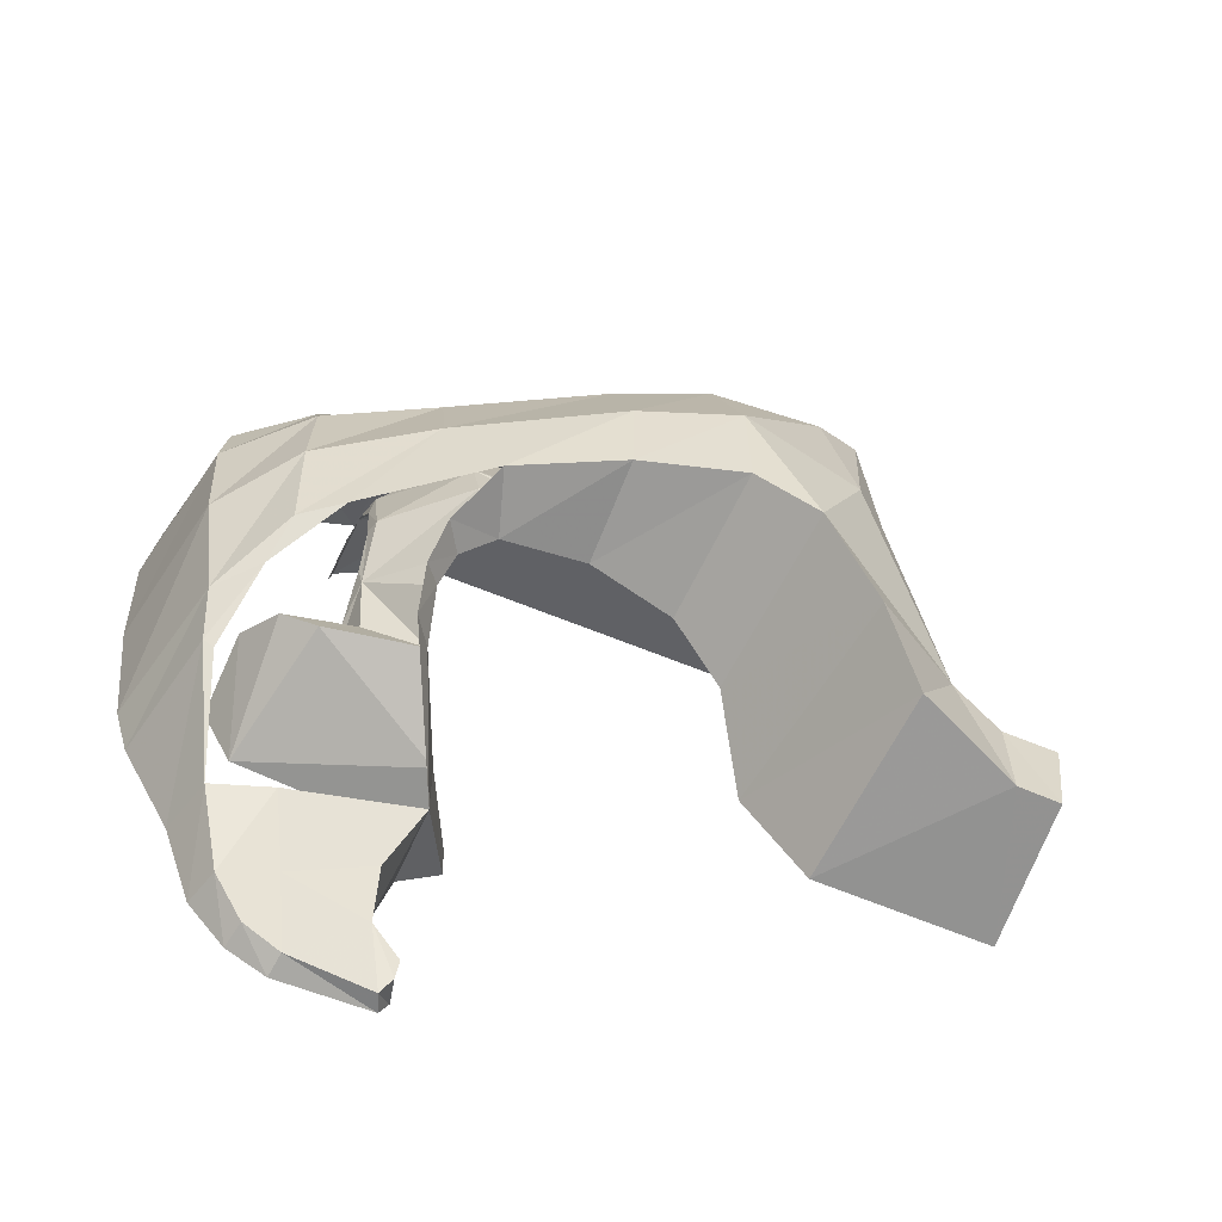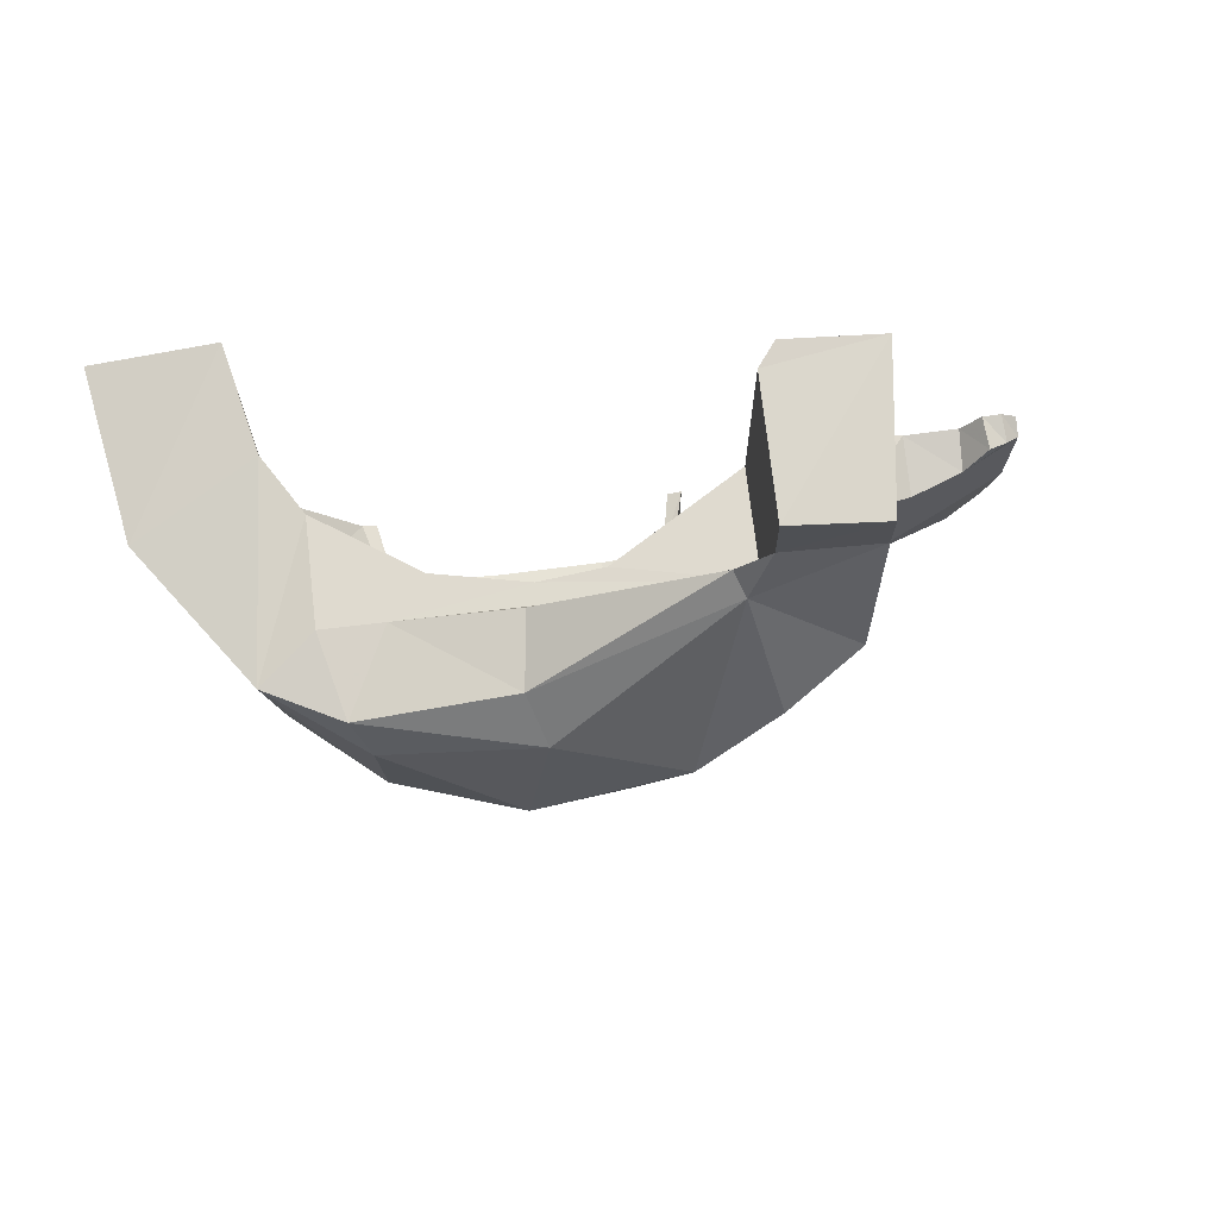
<metadata>
{"format":"obj","ext":"obj","renderer":"f3d","projection":"perspective","resolution":1024,"background":"white","views":[{"elev":-59.6,"azim":66.6,"up":"+Z"},{"elev":70.8,"azim":83.3,"up":"+Y"}]}
</metadata>
<code>
v 0 0.0315 -1.331
v 0 0.289 -1.327
v 0.0625 0.04025 -1.312
v 0 -0.466 0.3225
v 0 -0.496 0.0975
v 0.3725 -0.3972 0.28
v 0.4075 -0.4198 0.09875
v 0 -0.496 0.0975
v 0 -0.4848 -0.2188
v 0.4225 -0.4085 -0.1963
v 0 -0.401 -0.6937
v 0 -0.2622 -0.935
v 0.3475 -0.3297 -0.6675
v 0.29 -0.2147 0.535
v 0 0.04275 0.7415
v 0 -0.3648 0.524
v 0 -0.3648 0.524
v 0 -0.466 0.3225
v 0.2863 -0.3573 0.44
v 0 -0.07475 -1.281
v 0 0.0315 -1.331
v 0.0725 -0.06225 -1.268
v 0 0.3115 -1.234
v 0 0.2452 -1.18
v 0.09125 0.3015 -1.241
v 0 0.2452 -1.18
v 0.115 0.219 -1.175
v 0.09125 0.3015 -1.241
v 0 0.2452 -1.18
v 0 0.239 -1.029
v 0.115 0.219 -1.175
v 0 -0.2622 -0.935
v 0 -0.176 -1.171
v 0.16 -0.2223 -0.9425
v 0 1.25 0.654
v 0 1.2 0.9775
v 0.4437 1.175 0.905
v 0.2812 1.234 0.5915
v 0 -0.4435 -0.5587
v 0 -0.401 -0.6937
v 0.4 -0.3535 -0.5262
v 0 -0.4848 -0.2188
v 0 -0.4435 -0.5587
v 0.4225 -0.4085 -0.1963
v 0 0.289 -1.327
v 0 0.314 -1.285
v 0.0525 0.2702 -1.327
v 0 -0.176 -1.171
v 0 -0.07475 -1.281
v 0.1062 -0.1485 -1.173
v 0.5475 0.09275 0.4738
v 0.6713 0.4915 0.58
v 0.3425 0.4915 0.7975
v 0.5475 0.09275 0.4738
v 0.3425 0.4915 0.7975
v 0.2838 0.06525 0.67
v 0.7462 0.7352 0.6165
v 0.3912 0.749 0.8465
v 0.6713 0.4915 0.58
v 0.3912 0.749 0.8465
v 0.3425 0.4915 0.7975
v 0.6713 0.4915 0.58
v 0.8125 1.166 0.6425
v 0.4437 1.175 0.905
v 0.7462 0.7352 0.6165
v 0.4437 1.175 0.905
v 0.3912 0.749 0.8465
v 0.7462 0.7352 0.6165
v 0.6675 0.084 0.29
v 0.5475 0.09275 0.4738
v 0.5613 -0.2147 0.195
v 0.5475 0.09275 0.4738
v 0.4763 -0.2072 0.3688
v 0.5613 -0.2147 0.195
v 0.9575 1.041 0.405
v 0.8125 1.166 0.6425
v 0.9363 0.7315 0.3937
v 0.8125 1.166 0.6425
v 0.7462 0.7352 0.6165
v 0.9363 0.7315 0.3937
v 0.9363 0.7315 0.3937
v 0.7462 0.7352 0.6165
v 0.84 0.4878 0.3762
v 0.6713 0.4915 0.58
v 0.84 0.4878 0.3762
v 0.7462 0.7352 0.6165
v 0.6675 0.084 0.29
v 0.84 0.4878 0.3762
v 0.6713 0.4915 0.58
v 0.5475 0.09275 0.4738
v 0.6675 0.084 0.29
v 0.6713 0.4915 0.58
v 0.6675 0.084 0.29
v 0.5613 -0.2147 0.195
v 0.6012 -0.2322 -0.09125
v 0.7388 0.07275 0.02625
v 0.6675 0.084 0.29
v 0.6012 -0.2322 -0.09125
v 1.004 1.103 0.01125
v 0.9575 1.041 0.405
v 1.051 0.7615 0.07125
v 0.9363 0.7315 0.3937
v 1.051 0.7615 0.07125
v 0.9575 1.041 0.405
v 1.051 0.7615 0.07125
v 0.9363 0.7315 0.3937
v 0.9437 0.5028 0.09
v 0.84 0.4878 0.3762
v 0.9437 0.5028 0.09
v 0.9363 0.7315 0.3937
v 0.7388 0.07275 0.02625
v 0.9437 0.5028 0.09
v 0.84 0.4878 0.3762
v 0.7388 0.07275 0.02625
v 0.84 0.4878 0.3762
v 0.6675 0.084 0.29
v 0.3912 0.749 0.8465
v 0 1.2 0.9775
v 0 0.7452 0.929
v 0.3425 0.4915 0.7975
v 0.3912 0.749 0.8465
v 0 0.7452 0.929
v 0 0.4753 0.87
v 0.2838 0.06525 0.67
v 0.3425 0.4915 0.7975
v 0 0.4753 0.87
v 0.2838 0.06525 0.67
v 0 0.4753 0.87
v 0 0.04275 0.7415
v 0.5475 0.09275 0.4738
v 0.2838 0.06525 0.67
v 0.4763 -0.2072 0.3688
v 0.29 -0.2147 0.535
v 0.4763 -0.2072 0.3688
v 0.2838 0.06525 0.67
v 0.2863 -0.3573 0.44
v 0.3725 -0.3972 0.28
v 0.29 -0.2147 0.535
v 0.3725 -0.3972 0.28
v 0.4763 -0.2072 0.3688
v 0.29 -0.2147 0.535
v 0.3725 -0.3972 0.28
v 0.4075 -0.4198 0.09875
v 0.4763 -0.2072 0.3688
v 0.5613 -0.2147 0.195
v 0.4763 -0.2072 0.3688
v 0.4075 -0.4198 0.09875
v 0.5613 -0.2147 0.195
v 0.4075 -0.4198 0.09875
v 0.4225 -0.4085 -0.1963
v 0.5613 -0.2147 0.195
v 0.4225 -0.4085 -0.1963
v 0.6012 -0.2322 -0.09125
v 0.0725 -0.06225 -1.268
v 0.0625 0.04025 -1.312
v 0.1363 -0.0085 -1.135
v 0.1062 -0.1485 -1.173
v 0.1663 0.2102 -1.03
v 0.1363 -0.0085 -1.135
v 0.115 0.219 -1.175
v 0.0525 0.2702 -1.327
v 0.0625 0.04025 -1.312
v 0 0.289 -1.327
v 0.3625 1.705 -0.795
v 0.7738 1.556 -0.7438
v 0.3575 1.212 -0.7788
v 0.7738 1.556 -0.7438
v 0.895 1.254 -0.7013
v 0.3575 1.212 -0.7788
v 0.3625 1.738 -0.5463
v 0.3625 1.705 -0.795
v 0.3575 1.212 -0.7788
v 0.3563 1.036 -0.5475
v 0.9062 1.218 0.05375
v 0.915 1.171 0.4487
v 1.004 1.103 0.01125
v 0.9575 1.041 0.405
v 1.004 1.103 0.01125
v 0.915 1.171 0.4487
v 0.8125 1.166 0.6425
v 0.9575 1.041 0.405
v 0.915 1.171 0.4487
v 0.605 0.7565 -0.2425
v 1.028 0.7802 -0.1862
v 0.6288 0.5178 -0.1725
v 1.028 0.7802 -0.1862
v 0.9213 0.5102 -0.135
v 0.6288 0.5178 -0.1725
v 0.6288 0.5178 -0.1725
v 0.9213 0.5102 -0.135
v 0.6188 0.2802 -0.2
v 0.6188 0.2802 -0.2
v 0.9213 0.5102 -0.135
v 0.7975 0.2203 -0.17
v 0.6687 0.1353 -0.285
v 0.59 0.114 -0.385
v 0.5837 0.189 -0.285
v 0.59 0.114 -0.385
v 0.5325 0.1615 -0.3713
v 0.5837 0.189 -0.285
v 0.38 0.01025 -0.2188
v 0.5837 0.189 -0.285
v 0.5325 0.1615 -0.3713
v 1.028 0.7802 -0.1862
v 0.605 0.7565 -0.2425
v 0.5375 0.9103 -0.3713
v 1.055 0.9503 -0.3113
v 0.99 1.123 -0.5175
v 0.3563 1.036 -0.5475
v 0.895 1.254 -0.7013
v 0.895 1.254 -0.7013
v 0.3563 1.036 -0.5475
v 0.3575 1.212 -0.7788
v 0.895 1.254 -0.7013
v 0.81 1.405 -0.4425
v 0.99 1.123 -0.5175
v 0.895 1.254 -0.7013
v 0.7738 1.556 -0.7438
v 0.81 1.405 -0.4425
v 0.7738 1.556 -0.7438
v 0.7675 1.556 -0.5
v 0.81 1.405 -0.4425
v 0.7675 1.556 -0.5
v 0.7 1.199 -0.5
v 0.7588 1.456 -0.4163
v 0.3563 1.036 -0.5475
v 0.4225 1.199 -0.5
v 0.3625 1.738 -0.5463
v 0.4225 1.199 -0.5
v 0.4238 1.736 -0.5
v 0.3625 1.738 -0.5463
v 0.6275 1.199 -0.1625
v 0.5375 0.9103 -0.3713
v 0.605 0.7565 -0.2425
v 0.605 0.7565 -0.2425
v 0.6288 0.5178 -0.1725
v 0.6275 1.199 -0.1625
v 0.6275 1.199 -0.1625
v 0.6288 0.5178 -0.1725
v 0.64 0.2102 -0.02125
v 0.64 0.2102 -0.02125
v 0.6288 0.5178 -0.1725
v 0.6188 0.2802 -0.2
v 0.5837 0.189 -0.285
v 0.38 0.01025 -0.2188
v 0.64 0.2102 -0.02125
v 0.64 0.2102 -0.02125
v 0.6188 0.2802 -0.2
v 0.5837 0.189 -0.285
v 0.2387 0.2577 0.604
v 0 0.01025 0.4387
v 0 0.2665 0.651
v 0 0.01025 0.4387
v 0.2387 0.2577 0.604
v 0.2188 0.01025 0.38
v 0.2387 0.2577 0.604
v 0 0.2665 0.651
v 0.2812 1.234 0.5915
v 0.2188 0.01025 0.38
v 0.2387 0.2577 0.604
v 0.4338 0.2315 0.4738
v 0.4338 0.2315 0.4738
v 0.2387 0.2577 0.604
v 0.2812 1.234 0.5915
v 0.4225 1.198 0.5
v 0.3563 1.036 -0.5475
v 0.5375 0.9103 -0.3713
v 0.4225 1.199 -0.5
v 0.5375 0.9103 -0.3713
v 0.6275 1.199 -0.1625
v 0.4225 1.199 -0.5
v 0.6275 1.199 -0.1625
v 0.6212 0.1965 0.1037
v 0.645 1.198 0.00375
v 0.7675 1.556 -0.5
v 0.7675 1.713 -0.5
v 0.4225 1.199 -0.5
v 0.7 1.199 -0.5
v 0.7 1.198 0.34
v 0.595 1.198 0.2437
v 0.4225 1.198 0.5
v 0.7 1.198 0.5
v 0.915 1.171 0.4487
v 0.7 1.198 0.34
v 0.7 1.198 0.5
v 0.595 1.198 0.2437
v 0.4338 0.2315 0.4738
v 0.4225 1.198 0.5
v 0.595 1.198 0.2437
v 0.5475 0.2127 0.32
v 0.4338 0.2315 0.4738
v 0.4338 0.2315 0.4738
v 0.5475 0.2127 0.32
v 0.2188 0.01025 0.38
v 0.5475 0.2127 0.32
v 0.38 0.01025 0.22
v 0.2188 0.01025 0.38
v 0.645 1.198 0.00375
v 0.595 1.198 0.2437
v 0.7 1.198 0.34
v 0.645 1.198 0.00375
v 0.6212 0.1965 0.1037
v 0.595 1.198 0.2437
v 0.6212 0.1965 0.1037
v 0.5475 0.2127 0.32
v 0.595 1.198 0.2437
v 0.5475 0.2127 0.32
v 0.6212 0.1965 0.1037
v 0.38 0.01025 0.22
v 0.6212 0.1965 0.1037
v 0.4387 0.01025 0
v 0.38 0.01025 0.22
v 0.38 0.01025 -0.2188
v 0.4387 0.01025 0
v 0.64 0.2102 -0.02125
v 0.64 0.2102 -0.02125
v 0.4387 0.01025 0
v 0.6212 0.1965 0.1037
v 0.6212 0.1965 0.1037
v 0.6275 1.199 -0.1625
v 0.64 0.2102 -0.02125
v 0.645 1.198 0.00375
v 0.7 1.198 0.34
v 0.7 1.199 -0.5
v 0.645 1.198 0.00375
v 0.7 1.199 -0.5
v 0.6275 1.199 -0.1625
v 0.7 1.199 -0.5
v 0.7 1.198 0.34
v 0.7188 1.246 0.03
v 0.7588 1.456 -0.4163
v 0.7 1.199 -0.5
v 0.7188 1.246 0.03
v 0.4275 0.1852 -0.49
v 0.3812 -0.076 -0.49
v 0.3563 0.029 -0.3862
v 0.3812 -0.076 -0.49
v 0.3438 -0.1685 -0.435
v 0.3563 0.029 -0.3862
v 0.0525 0.2702 -1.327
v 0.07625 0.2965 -1.29
v 0.115 0.219 -1.175
v 0.09125 0.3015 -1.241
v 0.07625 0.2965 -1.29
v 0 0.3115 -1.234
v 0.07625 0.2965 -1.29
v 0 0.314 -1.285
v 0 0.3115 -1.234
v 0.115 0.219 -1.175
v 0.07625 0.2965 -1.29
v 0.09125 0.3015 -1.241
v 0.1663 0.2102 -1.03
v 0.2275 0.2903 -0.8425
v 0.2112 -0.066 -0.9375
v 0.2112 -0.066 -0.9375
v 0.16 -0.2223 -0.9425
v 0.1062 -0.1485 -1.173
v 0.915 1.171 0.4487
v 0.9062 1.218 0.05375
v 0.7 1.198 0.34
v 0.7 1.198 0.34
v 0.9062 1.218 0.05375
v 0.7188 1.246 0.03
v 0.4437 1.175 0.905
v 0.8125 1.166 0.6425
v 0.2812 1.234 0.5915
v 0.2812 1.234 0.5915
v 0.8125 1.166 0.6425
v 0.4225 1.198 0.5
v 0.4225 1.198 0.5
v 0.8125 1.166 0.6425
v 0.7 1.198 0.5
v 0.195 0.299 -0.6212
v 0 -0.156 -0.5938
v 0.3812 -0.076 -0.49
v 0.3438 -0.1685 -0.435
v 0.3812 -0.076 -0.49
v 0 -0.156 -0.5938
v 0.195 0.299 -0.6212
v 0 0.4052 -0.6525
v 0 -0.156 -0.5938
v 0.3812 -0.076 -0.49
v 0.4275 0.1852 -0.49
v 0.195 0.299 -0.6212
v 0.4225 1.199 -0.5
v 0.6275 1.199 -0.1625
v 0.7 1.199 -0.5
v 0.2188 -0.2335 -0.38
v 0 -0.241 -0.4387
v 0 0.01025 -0.4387
v 0.2188 0.01025 -0.38
v 0.7725 1.679 -0.7462
v 0.7738 1.556 -0.7438
v 0.3625 1.705 -0.795
v 0.7675 1.556 -0.5
v 0.7738 1.556 -0.7438
v 0.7725 1.679 -0.7462
v 0.7675 1.713 -0.5
v 0.5375 0.9103 -0.3713
v 0.3563 1.036 -0.5475
v 0.99 1.123 -0.5175
v 1.055 0.9503 -0.3113
v 0.81 1.405 -0.4425
v 1.055 0.9503 -0.3113
v 0.99 1.123 -0.5175
v 0.4 -0.3535 -0.5262
v 0.6012 -0.2322 -0.09125
v 0.4225 -0.4085 -0.1963
v 0.58 -0.221 -0.3775
v 0.6012 -0.2322 -0.09125
v 0.4 -0.3535 -0.5262
v 0.6012 -0.2322 -0.09125
v 0.58 -0.221 -0.3775
v 0.7388 0.07275 0.02625
v 0.9213 0.5102 -0.135
v 0.9437 0.5028 0.09
v 0.7975 0.2203 -0.17
v 0.7975 0.2203 -0.17
v 0.9437 0.5028 0.09
v 0.7388 0.07275 0.02625
v 0.6354 -0.1096 -0.3265
v 1.051 0.7615 0.07125
v 0.9437 0.5028 0.09
v 0.9213 0.5102 -0.135
v 1.028 0.7802 -0.1862
v 0.81 1.405 -0.4425
v 0.9062 1.218 0.05375
v 1.004 1.103 0.01125
v 0.81 1.405 -0.4425
v 0.7675 1.556 -0.5
v 0.7588 1.456 -0.4163
v 0.7588 1.456 -0.4163
v 0.9062 1.218 0.05375
v 0.81 1.405 -0.4425
v 0.7188 1.246 0.03
v 0.9062 1.218 0.05375
v 0.7588 1.456 -0.4163
v 0.3625 1.705 -0.795
v 0.7675 1.713 -0.5
v 0.7725 1.679 -0.7462
v 0.4238 1.736 -0.5
v 0.7675 1.713 -0.5
v 0.3625 1.705 -0.795
v 0.3625 1.705 -0.795
v 0.3625 1.738 -0.5463
v 0.4238 1.736 -0.5
v 0.6687 0.1353 -0.285
v 0.5837 0.189 -0.285
v 0.6188 0.2802 -0.2
v 0.0625 0.04025 -1.312
v 0.0525 0.2702 -1.327
v 0.115 0.219 -1.175
v 0.1363 -0.0085 -1.135
v 0.5325 0.1615 -0.3713
v 0.51 0.1278 -0.4938
v 0.4275 0.1852 -0.49
v 0.5325 0.1615 -0.3713
v 0.59 0.114 -0.385
v 0.51 0.1278 -0.4938
v 0.38 0.01025 -0.2188
v 0.4275 0.1852 -0.49
v 0.3563 0.029 -0.3862
v 0.5325 0.1615 -0.3713
v 0.4275 0.1852 -0.49
v 0.38 0.01025 -0.2188
v 0 -0.156 -0.5938
v 0.2188 -0.2335 -0.38
v 0.3438 -0.1685 -0.435
v 0 -0.156 -0.5938
v 0 -0.241 -0.4387
v 0.2188 -0.2335 -0.38
v 0.3438 -0.1685 -0.435
v 0.2188 -0.2335 -0.38
v 0.3563 0.029 -0.3862
v 0.2188 0.01025 -0.38
v 0.3563 0.029 -0.3862
v 0.2188 -0.2335 -0.38
v 0.38 0.01025 -0.2188
v 0.3563 0.029 -0.3862
v 0.2188 0.01025 -0.38
v 0.6687 0.1353 -0.285
v 0.6188 0.2802 -0.2
v 0.7975 0.2203 -0.17
v 0.7675 1.713 -0.5
v 0.4238 1.736 -0.5
v 0.4225 1.199 -0.5
v 0.1363 -0.0085 -1.135
v 0.1663 0.2102 -1.03
v 0.2112 -0.066 -0.9375
v 0.1363 -0.0085 -1.135
v 0.2112 -0.066 -0.9375
v 0.1062 -0.1485 -1.173
v 0 0.2903 -0.8413
v 0.2275 0.2903 -0.8425
v 0 0.239 -1.029
v 0.2275 0.2903 -0.8425
v 0 0.2903 -0.8413
v 0 0.4078 -0.75
v 0 0.239 -1.029
v 0.2275 0.2903 -0.8425
v 0.1663 0.2102 -1.03
v 0 0.2665 0.651
v 0 1.25 0.654
v 0.2812 1.234 0.5915
v 1.028 0.7802 -0.1862
v 1.055 0.9503 -0.3113
v 1.051 0.7615 0.07125
v 0.81 1.405 -0.4425
v 1.004 1.103 0.01125
v 1.055 0.9503 -0.3113
v 0 1.2 0.9775
v 0.3912 0.749 0.8465
v 0.4437 1.175 0.905
v 1.004 1.103 0.01125
v 1.051 0.7615 0.07125
v 1.055 0.9503 -0.3113
v 0.2275 0.2903 -0.8425
v 0.4275 0.1852 -0.49
v 0.51 0.1278 -0.4938
v 0.195 0.299 -0.6212
v 0.4275 0.1852 -0.49
v 0.2275 0.2903 -0.8425
v 0.0725 -0.06225 -1.268
v 0.1062 -0.1485 -1.173
v 0 -0.07475 -1.281
v 0.3725 -0.3972 0.28
v 0 -0.496 0.0975
v 0.4075 -0.4198 0.09875
v 0.16 -0.2223 -0.9425
v 0.3475 -0.3297 -0.6675
v 0 -0.2622 -0.935
v 0.2838 0.06525 0.67
v 0 0.04275 0.7415
v 0.29 -0.2147 0.535
v 0 -0.466 0.3225
v 0.3725 -0.3972 0.28
v 0.2863 -0.3573 0.44
v 0.29 -0.2147 0.535
v 0 -0.3648 0.524
v 0.2863 -0.3573 0.44
v 0.115 0.219 -1.175
v 0 0.239 -1.029
v 0.1663 0.2102 -1.03
v 0 -0.401 -0.6937
v 0.3475 -0.3297 -0.6675
v 0.4 -0.3535 -0.5262
v 0 -0.4435 -0.5587
v 0.4 -0.3535 -0.5262
v 0.4225 -0.4085 -0.1963
v 0.07625 0.2965 -1.29
v 0.0525 0.2702 -1.327
v 0 0.314 -1.285
v 0.16 -0.2223 -0.9425
v 0 -0.176 -1.171
v 0.1062 -0.1485 -1.173
v 0.195 0.299 -0.6212
v 0.2275 0.2903 -0.8425
v 0 0.4078 -0.75
v 0 0.4052 -0.6525
v 0.0625 0.04025 -1.312
v 0.0725 -0.06225 -1.268
v 0 0.0315 -1.331
v 0.915 1.171 0.4487
v 0.7 1.198 0.5
v 0.8125 1.166 0.6425
v 0 0.01025 -0.4387
v 0 0 -0.4
v 0.1531 0 -0.3696
v 0 0.01025 -0.4387
v 0.1531 0 -0.3696
v 0.2188 0.01025 -0.38
v 0.2188 0.01025 -0.38
v 0.1531 0 -0.3696
v 0.2828 0 -0.2828
v 0.2188 0.01025 -0.38
v 0.2828 0 -0.2828
v 0.38 0.01025 -0.2188
v 0.38 0.01025 -0.2188
v 0.2828 0 -0.2828
v 0.3696 0 -0.1531
v 0.38 0.01025 -0.2188
v 0.3696 0 -0.1531
v 0.4 0 0
v 0.38 0.01025 -0.2188
v 0.4 0 0
v 0.4387 0.01025 0
v 0.4387 0.01025 0
v 0.4 0 0
v 0.3696 0 0.1531
v 0.4387 0.01025 0
v 0.3696 0 0.1531
v 0.38 0.01025 0.22
v 0.38 0.01025 0.22
v 0.3696 0 0.1531
v 0.2828 0 0.2828
v 0.38 0.01025 0.22
v 0.2828 0 0.2828
v 0.2188 0.01025 0.38
v 0.2188 0.01025 0.38
v 0.2828 0 0.2828
v 0.1531 0 0.3696
v 0.2188 0.01025 0.38
v 0.1531 0 0.3696
v 0 0 0.4
v 0.2188 0.01025 0.38
v 0 0 0.4
v 0 0.01025 0.4387
v 0.58 -0.221 -0.3775
v 0.6354 -0.1096 -0.3265
v 0.7388 0.07275 0.02625
v 0.4949 -0.2505 -0.4886
v 0.58 -0.221 -0.3775
v 0.4 -0.3535 -0.5262
v 0.4949 -0.2505 -0.4886
v 0.4 -0.3535 -0.5262
v 0.3475 -0.3297 -0.6675
v 0.3453 -0.3 -0.68
v 0.3475 -0.3297 -0.6675
v 0.16 -0.2223 -0.9425
v 0.4949 -0.2505 -0.4886
v 0.3475 -0.3297 -0.6675
v 0.3453 -0.3 -0.68
v 0.58 -0.221 -0.3775
v 0.4949 -0.2505 -0.4886
v 0.6354 -0.1096 -0.3265
g mesh7418177
f 1 2 3
f 4 5 6
f 7 8 9
f 9 10 7
f 11 12 13
f 14 15 16
f 17 18 19
f 20 21 22
f 23 24 25
f 26 27 28
f 29 30 31
f 32 33 34
f 35 36 37
f 37 38 35
f 39 40 41
f 42 43 44
f 45 46 47
f 48 49 50
f 51 52 53
f 54 55 56
f 57 58 59
f 60 61 62
f 63 64 65
f 66 67 68
f 69 70 71
f 72 73 74
f 75 76 77
f 78 79 80
f 81 82 83
f 84 85 86
f 87 88 89
f 90 91 92
f 93 94 95
f 96 97 98
f 99 100 101
f 102 103 104
f 105 106 107
f 108 109 110
f 111 112 113
f 114 115 116
f 117 118 119
f 120 121 122
f 122 123 120
f 124 125 126
f 127 128 129
f 130 131 132
f 133 134 135
f 136 137 138
f 139 140 141
f 142 143 144
f 145 146 147
f 148 149 150
f 151 152 153
f 154 155 156
f 156 157 154
f 158 159 160
f 161 162 163
f 164 165 166
f 167 168 169
f 170 171 172
f 172 173 170
f 174 175 176
f 177 178 179
f 180 181 182
f 183 184 185
f 186 187 188
f 189 190 191
f 192 193 194
f 195 196 197
f 198 199 200
f 201 202 203
f 204 205 206
f 206 207 204
f 208 209 210
f 211 212 213
f 214 215 216
f 217 218 219
f 220 221 222
f 223 224 225
f 226 227 228
f 229 230 231
f 232 233 234
f 235 236 237
f 238 239 240
f 241 242 243
f 244 245 246
f 247 248 249
f 250 251 252
f 253 254 255
f 256 257 258
f 259 260 261
f 262 263 264
f 264 265 262
f 266 267 268
f 269 270 271
f 272 273 274
f 275 276 277
f 277 278 275
f 279 280 281
f 281 282 279
f 283 284 285
f 286 287 288
f 289 290 291
f 292 293 294
f 295 296 297
f 298 299 300
f 301 302 303
f 304 305 306
f 307 308 309
f 310 311 312
f 313 314 315
f 316 317 318
f 319 320 321
f 322 323 324
f 325 326 327
f 328 329 330
f 331 332 333
f 334 335 336
f 337 338 339
f 340 341 342
f 343 344 345
f 346 347 348
f 349 350 351
f 352 353 354
f 355 356 357
f 358 359 360
f 361 362 363
f 364 365 366
f 367 368 369
f 370 371 372
f 373 374 375
f 376 377 378
f 379 380 381
f 382 383 384
f 385 386 387
f 388 389 390
f 390 391 388
f 392 393 394
f 395 396 397
f 397 398 395
f 399 400 401
f 401 402 399
f 403 404 405
f 406 407 408
f 409 410 411
f 412 413 414
f 415 416 417
f 418 419 420
f 420 421 418
f 422 423 424
f 424 425 422
f 426 427 428
f 429 430 431
f 432 433 434
f 435 436 437
f 438 439 440
f 441 442 443
f 444 445 446
f 447 448 449
f 450 451 452
f 452 453 450
f 454 455 456
f 457 458 459
f 460 461 462
f 463 464 465
f 466 467 468
f 469 470 471
f 472 473 474
f 475 476 477
f 478 479 480
f 481 482 483
f 484 485 486
f 487 488 489
f 490 491 492
f 493 494 495
f 496 497 498
f 499 500 501
f 502 503 504
f 505 506 507
f 508 509 510
f 511 512 513
f 514 515 516
f 517 518 519
f 520 521 522
f 523 524 525
f 526 527 528
f 529 530 531
f 532 533 534
f 535 536 537
f 538 539 540
f 541 542 543
f 544 545 546
f 547 548 549
f 550 551 552
f 553 554 555
f 556 557 558
f 558 559 556
f 560 561 562
f 563 564 565
f 566 567 568
f 569 570 571
f 572 573 574
f 575 576 577
f 578 579 580
f 581 582 583
f 584 585 586
f 587 588 589
f 590 591 592
f 593 594 595
f 596 597 598
f 599 600 601
f 602 603 604
f 605 606 607
f 608 609 610
f 611 612 613
f 614 615 616
f 617 618 619
f 620 621 622
f 623 624 625

</code>
